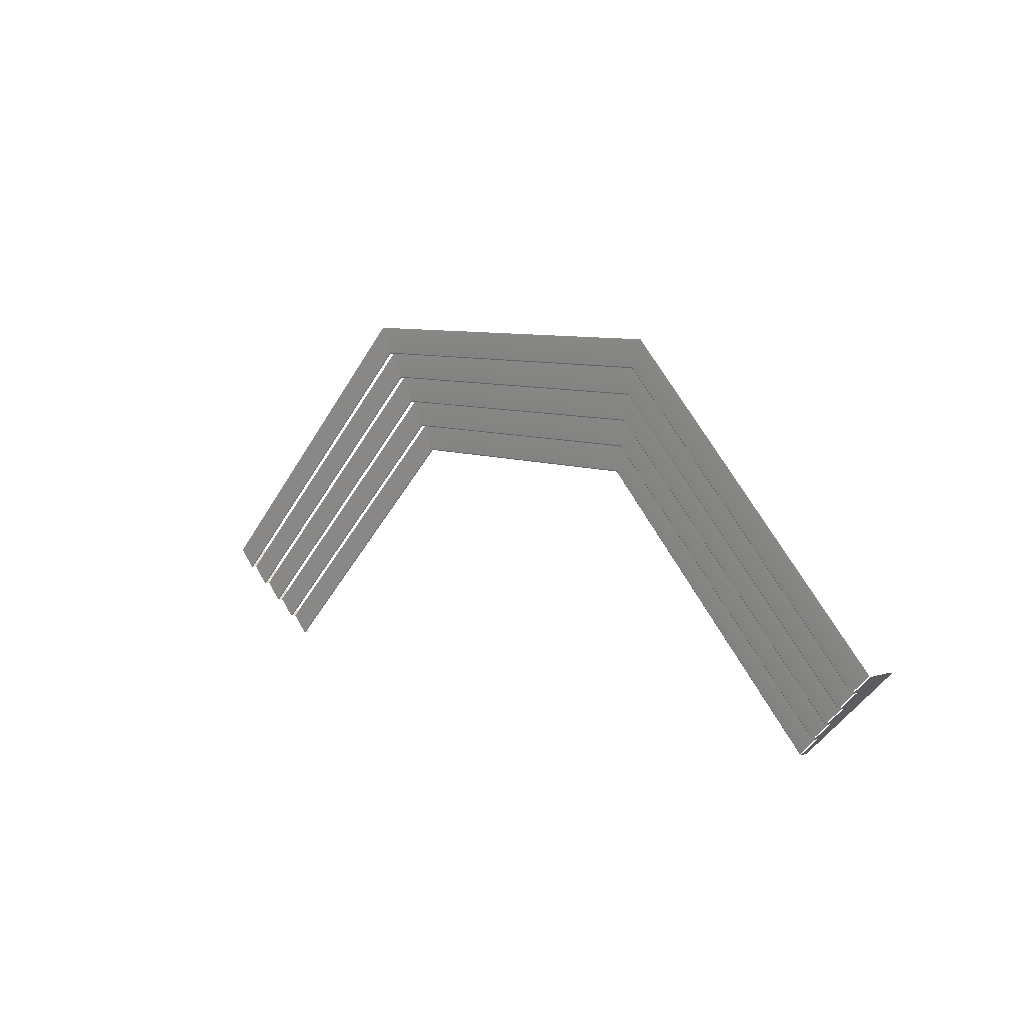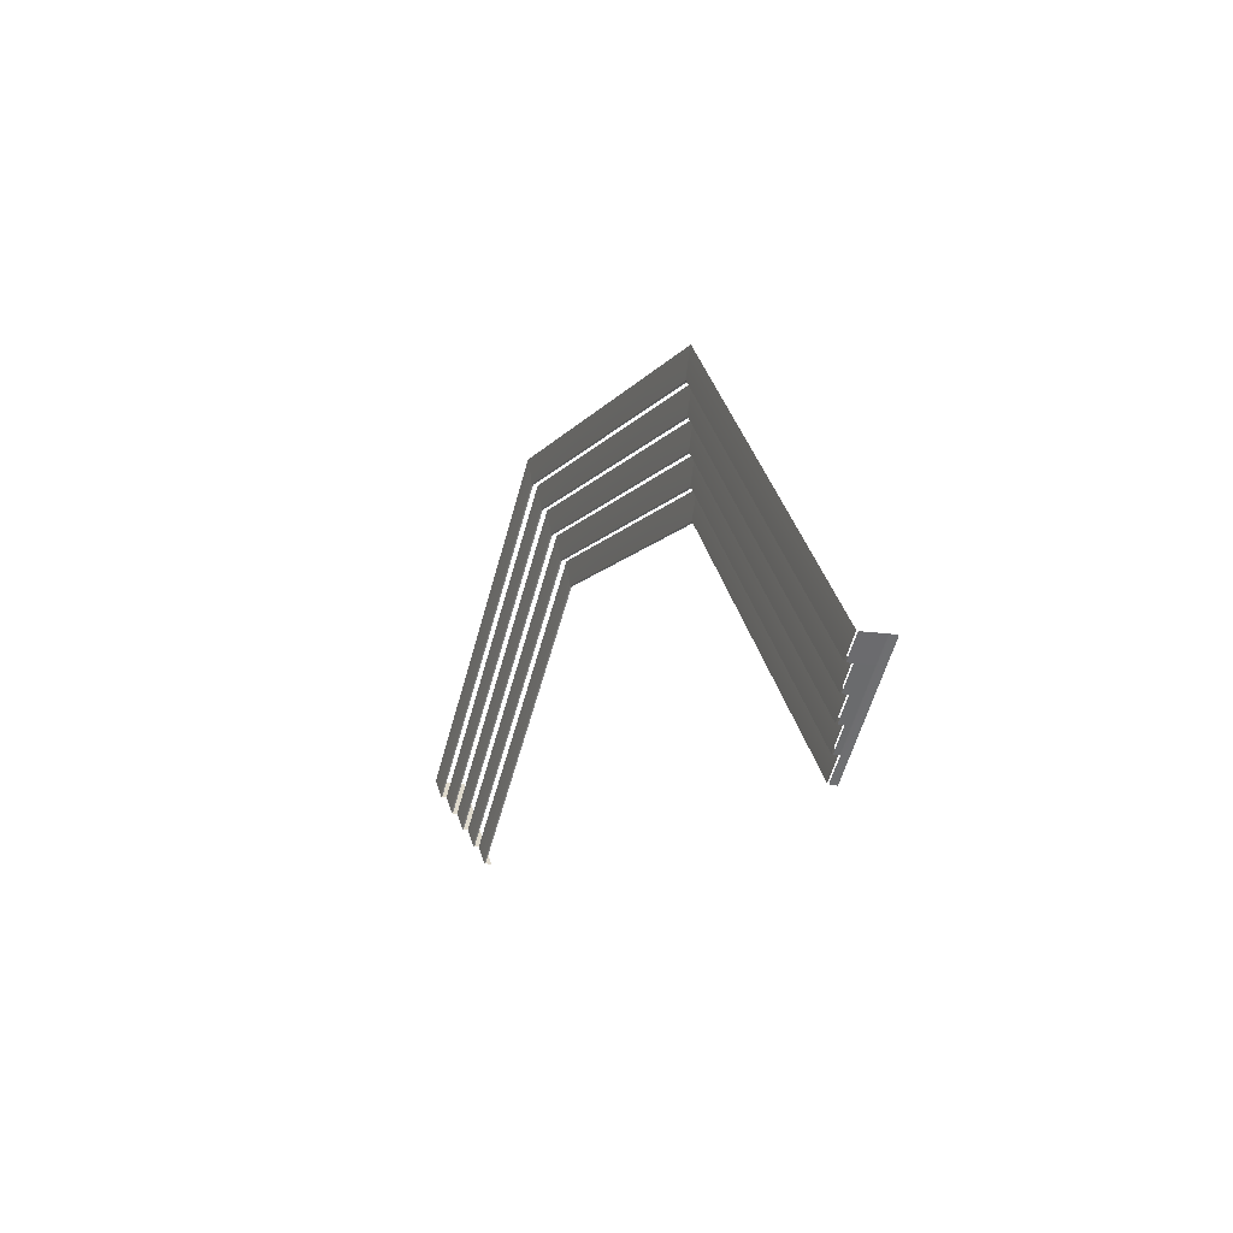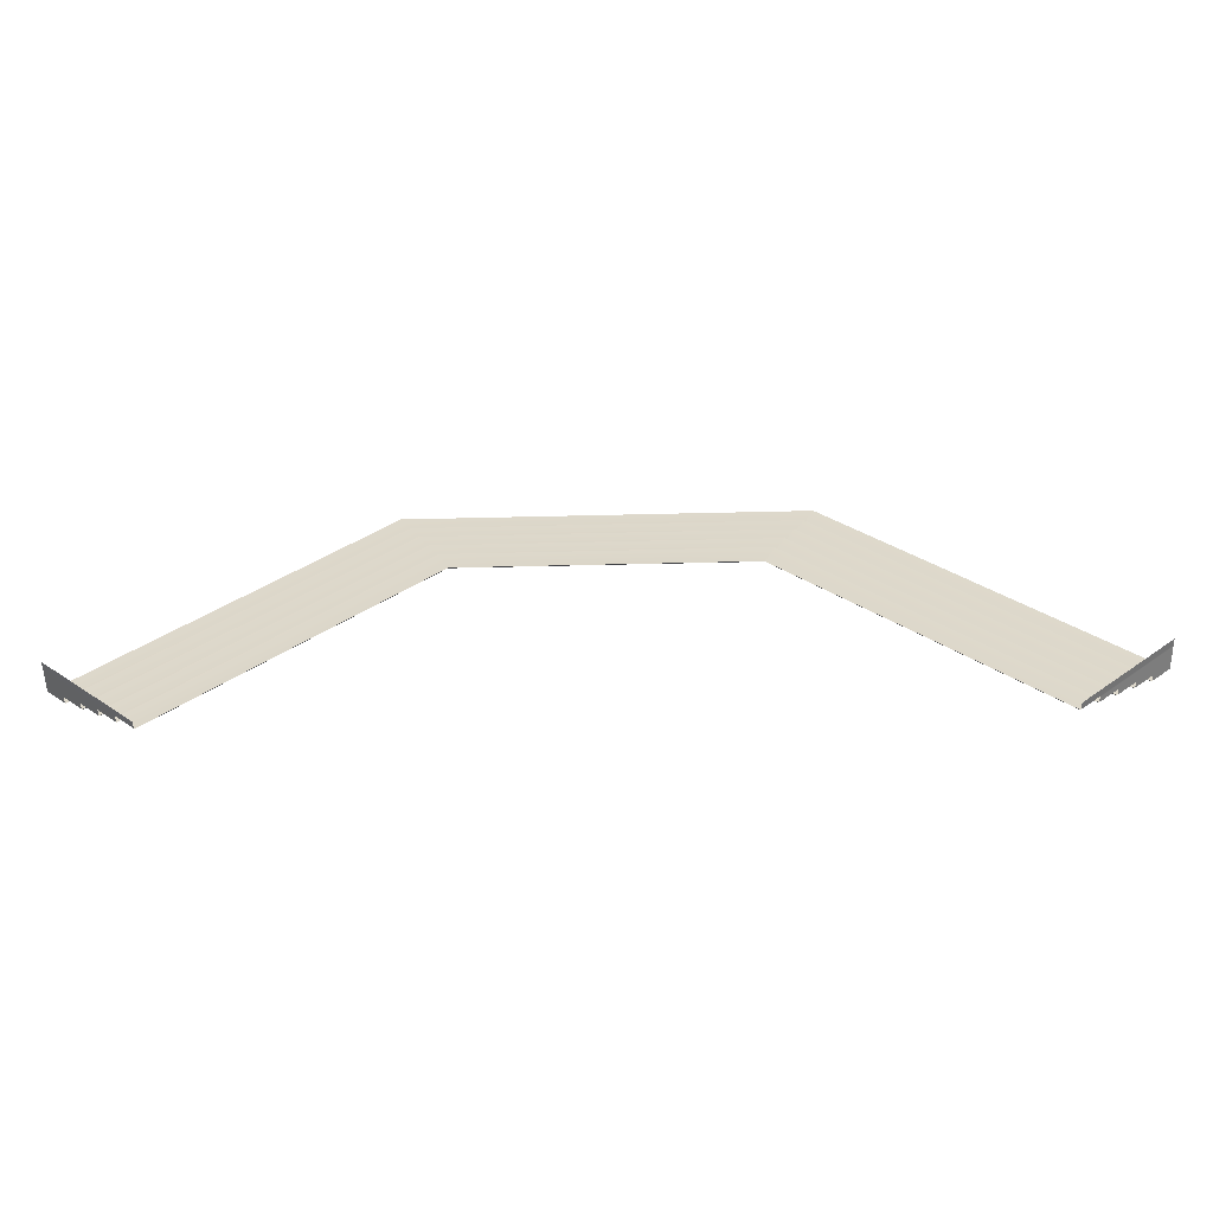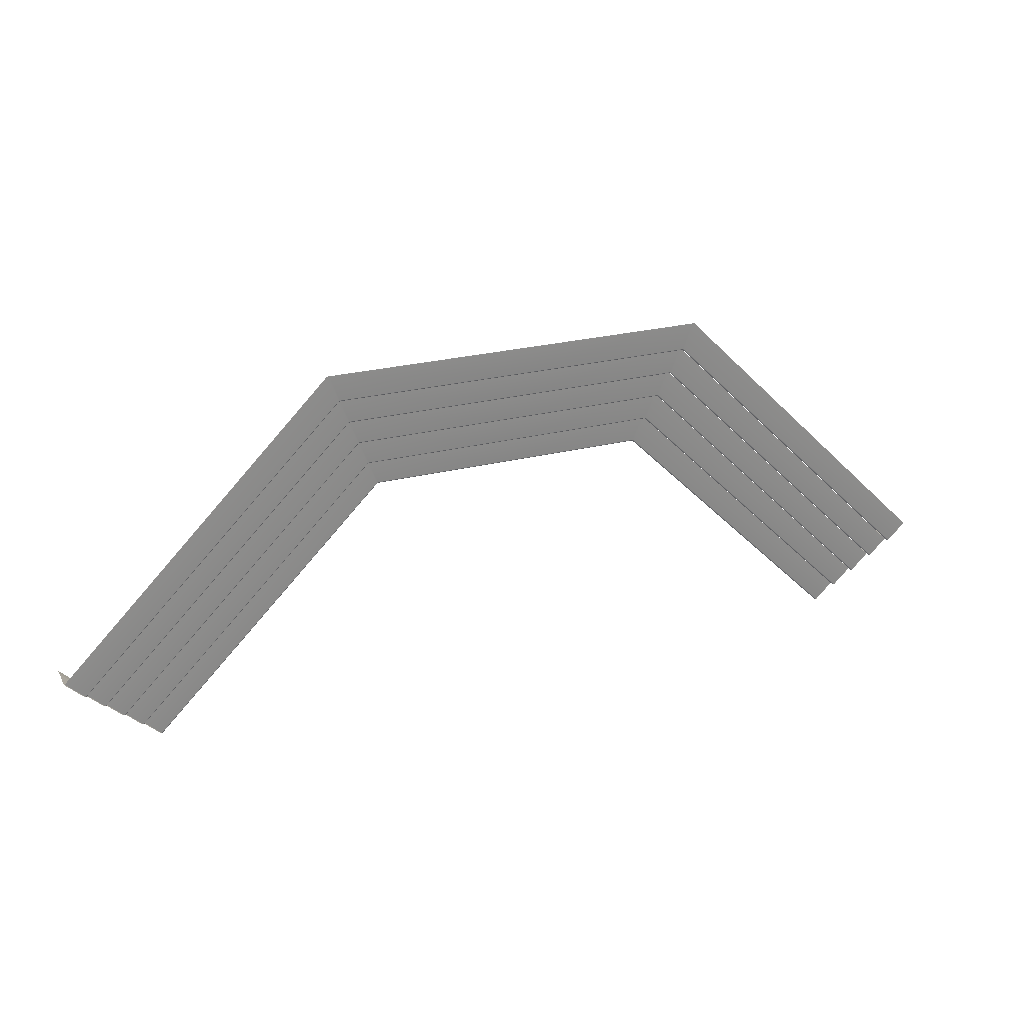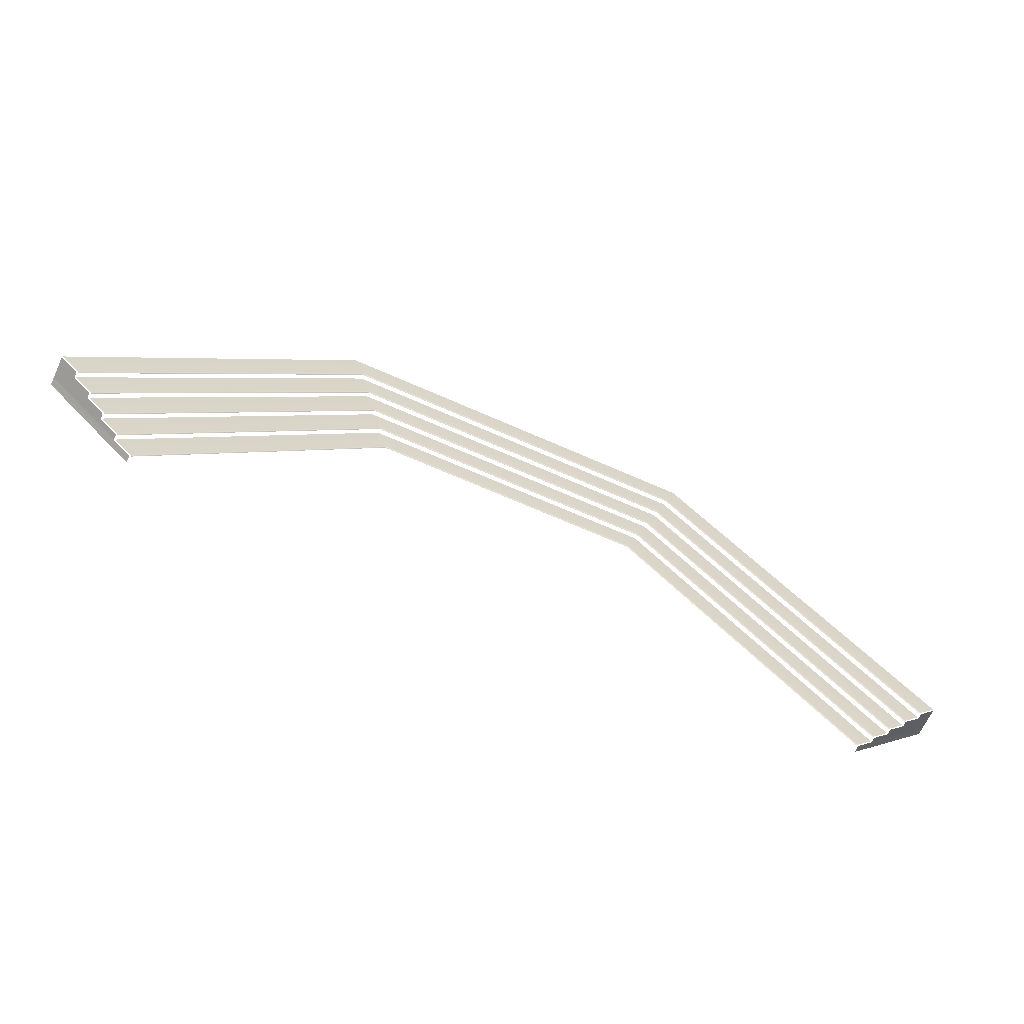
<metadata>
{"format":"obj","ext":"obj","renderer":"f3d","projection":"perspective","resolution":1024,"background":"white","views":[{"elev":7.7,"azim":-132.1,"up":"+Z"},{"elev":-10.6,"azim":-111.5,"up":"+Z"},{"elev":-58.0,"azim":1.4,"up":"+Z"},{"elev":25.9,"azim":158.0,"up":"+Z"},{"elev":-63.2,"azim":155.4,"up":"+Z"}]}
</metadata>
<code>
g default
v 572.8 23.7 1560
v 579 23.7 1558
v 577.1 18.97 1553
v 570.9 18.97 1556
v 620.8 23.7 1659
v 614.6 23.7 1662
v -0 23.7 1560
v -0 18.96 1556
v 0 23.7 1662
v 747.7 118.5 1984
v 753.9 118.5 1982
v 752 113.8 1977
v 745.8 113.8 1980
v 745.8 94.81 1980
v 752 94.81 1977
v 795.8 118.5 2092
v 787.5 118.5 2092
v -0 118.5 1984
v 0 113.8 1980
v 0 94.81 1980
v -0 118.5 2092
v 704 94.81 1878
v 710.2 94.81 1876
v 708.2 90.08 1871
v 702.1 90.08 1874
v 702.1 71.11 1874
v 708.2 71.11 1871
v 0 94.81 1878
v 0 90.07 1874
v 0 71.11 1874
v 616.6 47.4 1666
v 622.8 47.4 1664
v 620.8 42.67 1659
v 614.6 42.67 1662
v 664.5 47.4 1765
v 658.3 47.4 1768
v 660.3 71.11 1772
v 666.5 71.11 1770
v 664.5 66.37 1765
v 658.3 66.37 1768
v -0 47.4 1666
v -0 42.66 1662
v 0 71.11 1772
v 0 66.37 1768
v 0 47.4 1768
v 1928 -3e-06 955.5
v 1928 27.97 958.3
v 1853 -1.1e-05 882.1
v 1853 27.96 884.9
v 1852 103.8 885.5
v 1927 103.9 958.9
v 1850 27.96 881.6
v 1850 1.1e-05 878.8
v 1777 27.95 811
v 1777 9e-06 808.1
v 1774 27.95 807.7
v 1774 -8e-06 804.8
v 1701 27.95 737
v 1702 -1.1e-05 734.1
v 1777 80.13 811.4
v 1849 80.14 882
v 1852 80.14 885.3
v 1927 80.14 958.7
v 1701 56.41 737.2
v 1773 56.42 807.9
v 1777 56.42 811.2
v 1849 56.42 881.9
v 1853 56.43 885.2
v 1928 56.43 958.5
v 1625 27.95 662.9
v 1626 -7e-06 660.3
v 1625 32.7 662.9
v 1701 32.7 737
v 1774 32.7 807.7
v 1777 32.7 811
v 1849 32.71 881.7
v 1853 32.71 885
v 1928 32.72 958.4
v 1698 32.71 733.7
v 1698 27.95 733.7
v 1698 -1.2e-05 730.8
v 1622 27.95 659.9
v 1623 1.4e-05 657
v 1619 32.71 662.4
v 1625 28.92 662.4
v 1551 28.9 590.2
v 1547 32.69 591.8
v 1544 27.95 588.4
v 1549 26.39 588.4
v 1549 -3e-06 585.5
v 1927 123.8 959.1
v 1924 127.6 961.8
v 1849 127.5 888.4
v 1853 123.8 886.8
v 1846 122.8 885
v 1851 121.2 885
v 1846 103.8 884.9
v 1852 100.1 884.8
v 1774 103.8 814.2
v 1778 100.1 812.6
v 1770 99.09 810.9
v 1776 97.53 810.8
v 1771 80.13 810.7
v 1776 76.34 810.7
v 1695 56.42 736.6
v 1700 52.63 736.5
v 1623 56.41 665.9
v 1626 52.63 664.3
v 1619 51.67 662.6
v 1625 50.1 662.5
v 1698 80.12 740.1
v 1702 76.34 738.5
v 1695 75.38 736.7
v 1700 73.82 736.7
v -572.8 23.7 1560
v -579 23.7 1558
v -577.1 18.97 1553
v -570.9 18.97 1556
v -620.8 23.7 1659
v -614.6 23.7 1662
v -747.7 118.5 1984
v -753.9 118.5 1982
v -752 113.8 1977
v -745.8 113.8 1980
v -745.8 94.81 1980
v -752 94.81 1977
v -795.8 118.5 2092
v -787.5 118.5 2092
v -704 94.81 1878
v -710.2 94.81 1876
v -708.2 90.08 1871
v -702.1 90.08 1874
v -702.1 71.11 1874
v -708.2 71.11 1871
v -616.6 47.4 1666
v -622.8 47.4 1664
v -620.8 42.67 1659
v -614.6 42.67 1662
v -664.5 47.4 1765
v -658.3 47.4 1768
v -660.3 71.11 1772
v -666.5 71.11 1770
v -664.5 66.37 1765
v -658.3 66.37 1768
v -1928 -3e-06 955.5
v -1928 27.97 958.3
v -1853 -1.1e-05 882.1
v -1853 27.96 884.9
v -1852 103.8 885.5
v -1927 103.9 958.9
v -1850 27.96 881.6
v -1850 1.1e-05 878.8
v -1777 27.95 811
v -1777 9e-06 808.1
v -1774 27.95 807.7
v -1774 -8e-06 804.8
v -1701 27.95 737
v -1702 -1.1e-05 734.1
v -1777 80.13 811.4
v -1849 80.14 882
v -1852 80.14 885.3
v -1927 80.14 958.7
v -1701 56.41 737.2
v -1773 56.42 807.9
v -1777 56.42 811.2
v -1849 56.42 881.9
v -1853 56.43 885.2
v -1928 56.43 958.5
v -1625 27.95 662.9
v -1626 -7e-06 660.3
v -1625 32.7 662.9
v -1701 32.7 737
v -1774 32.7 807.7
v -1777 32.7 811
v -1849 32.71 881.7
v -1853 32.71 885
v -1928 32.72 958.4
v -1698 32.71 733.7
v -1698 27.95 733.7
v -1698 -1.2e-05 730.8
v -1622 27.95 659.9
v -1623 1.4e-05 657
v -1619 32.71 662.4
v -1625 28.92 662.4
v -1551 28.9 590.2
v -1547 32.69 591.8
v -1544 27.95 588.4
v -1549 26.39 588.4
v -1549 -3e-06 585.5
v -1927 123.8 959.1
v -1924 127.6 961.8
v -1849 127.5 888.4
v -1853 123.8 886.8
v -1846 122.8 885
v -1851 121.2 885
v -1846 103.8 884.9
v -1852 100.1 884.8
v -1774 103.8 814.2
v -1778 100.1 812.6
v -1770 99.09 810.9
v -1776 97.53 810.8
v -1771 80.13 810.7
v -1776 76.34 810.7
v -1695 56.42 736.6
v -1700 52.63 736.5
v -1623 56.41 665.9
v -1626 52.63 664.3
v -1619 51.67 662.6
v -1625 50.1 662.5
v -1698 80.12 740.1
v -1702 76.34 738.5
v -1695 75.38 736.7
v -1700 73.82 736.7
g SittingAreaLight Geo
f 1 4 8 7
f 2 1 6 5
f 10 13 19 18
f 11 10 17 16
f 22 25 29 28
f 23 22 14 15
f 31 34 42 41
f 32 31 36 35
f 37 40 44 43
f 38 37 26 27
f 7 9 6 1
f 18 21 17 10
f 28 20 14 22
f 41 45 36 31
f 43 30 26 37
f 1 2 3 4
f 10 11 12 13
f 22 23 24 25
f 31 32 33 34
f 37 38 39 40
f 48 49 47 46
f 77 78 47 49
f 52 76 77 49
f 53 52 49 48
f 54 75 76 52
f 55 54 52 53
f 56 74 75 54
f 57 56 54 55
f 58 73 74 56
f 59 58 56 57
f 50 51 63 62
f 67 66 60 61
f 68 67 61 62
f 62 63 69 68
f 70 72 79 80
f 71 70 80 81
f 74 73 64 65
f 75 74 65 66
f 76 75 66 67
f 77 76 67 68
f 68 69 78 77
f 80 79 73 58
f 81 80 58 59
f 83 82 70 71
f 87 88 3 2
f 93 95 12 11
f 99 101 24 23
f 107 109 33 32
f 111 113 39 38
f 2 5 84 87
f 11 16 92 93
f 23 15 97 99
f 32 35 105 107
f 38 27 103 111
f 90 89 82 83
f 85 82 89 86
f 50 98 96 94
f 94 91 51 50
f 60 104 102 100
f 61 60 100 98
f 62 61 98 50
f 64 106 114 112
f 65 64 112 104
f 66 65 104 60
f 85 110 108 72
f 106 79 72 108
f 73 79 106 64
f 85 72 70 82
f 115 7 8 118
f 116 119 120 115
f 121 18 19 124
f 122 127 128 121
f 129 28 29 132
f 130 126 125 129
f 135 41 42 138
f 136 139 140 135
f 141 43 44 144
f 142 134 133 141
f 7 115 120 9
f 18 121 128 21
f 28 129 125 20
f 41 135 140 45
f 43 141 133 30
f 115 118 117 116
f 121 124 123 122
f 129 132 131 130
f 135 138 137 136
f 141 144 143 142
f 147 145 146 148
f 176 148 146 177
f 151 148 176 175
f 152 147 148 151
f 153 151 175 174
f 154 152 151 153
f 155 153 174 173
f 156 154 153 155
f 157 155 173 172
f 158 156 155 157
f 149 161 162 150
f 166 160 159 165
f 167 161 160 166
f 161 167 168 162
f 169 179 178 171
f 170 180 179 169
f 173 164 163 172
f 174 165 164 173
f 175 166 165 174
f 176 167 166 175
f 167 176 177 168
f 179 157 172 178
f 180 158 157 179
f 182 170 169 181
f 186 116 117 187
f 192 122 123 194
f 198 130 131 200
f 206 136 137 208
f 210 142 143 212
f 116 186 183 119
f 122 192 191 127
f 130 198 196 126
f 136 206 204 139
f 142 210 202 134
f 189 182 181 188
f 184 185 188 181
f 149 193 195 197
f 193 149 150 190
f 159 199 201 203
f 160 197 199 159
f 161 149 197 160
f 163 211 213 205
f 164 203 211 163
f 165 159 203 164
f 184 171 207 209
f 205 207 171 178
f 172 163 205 178
f 184 181 169 171

</code>
